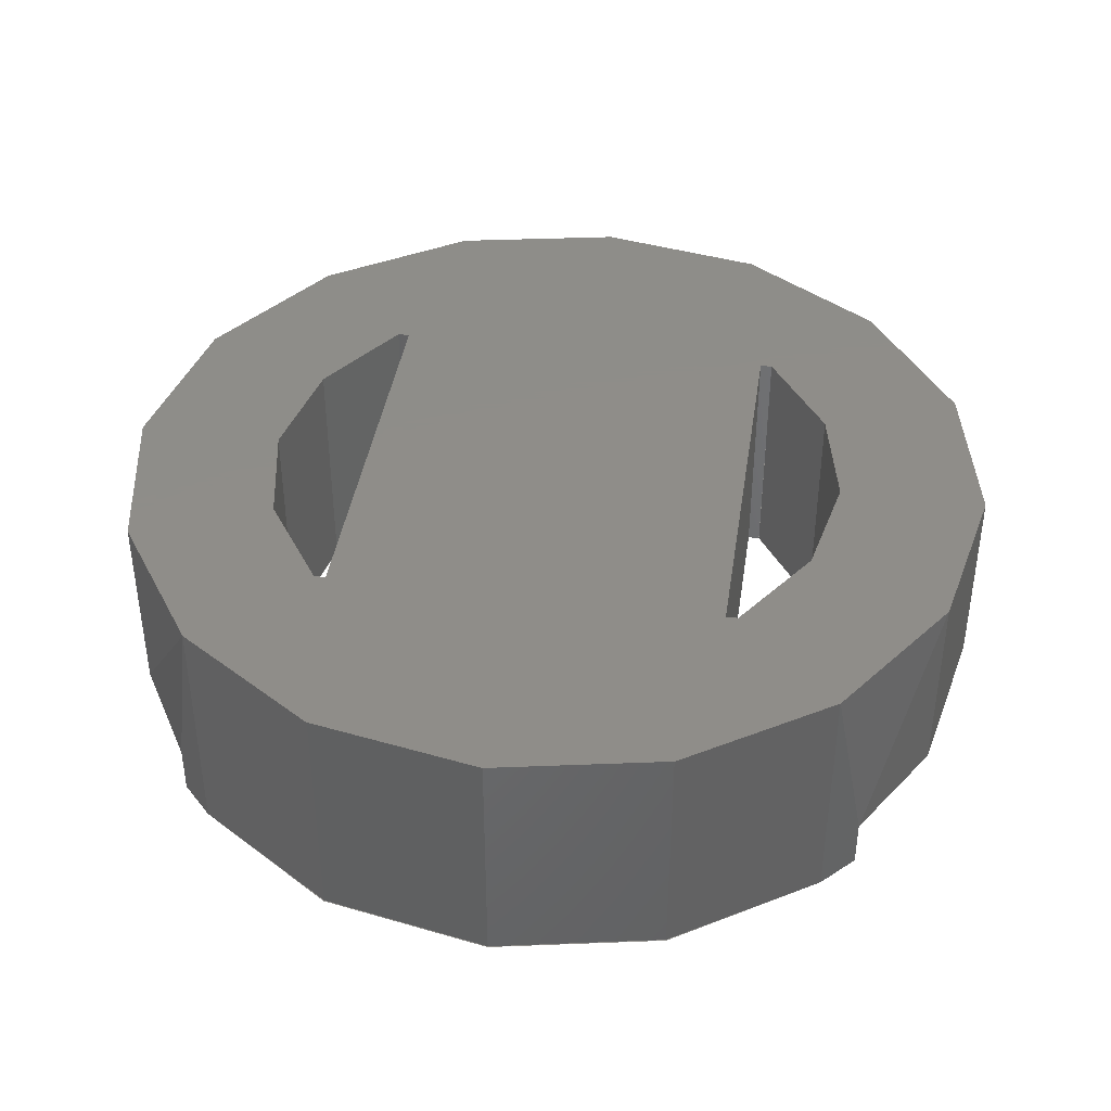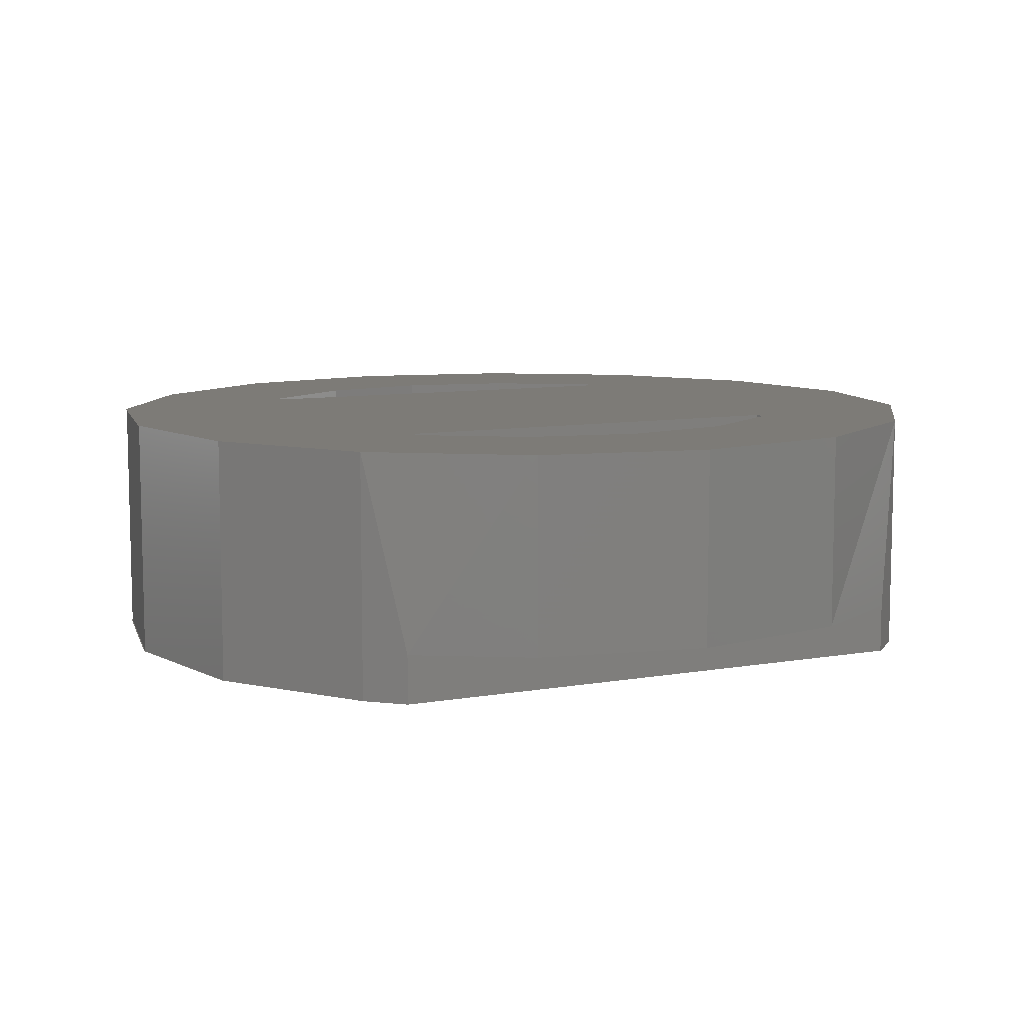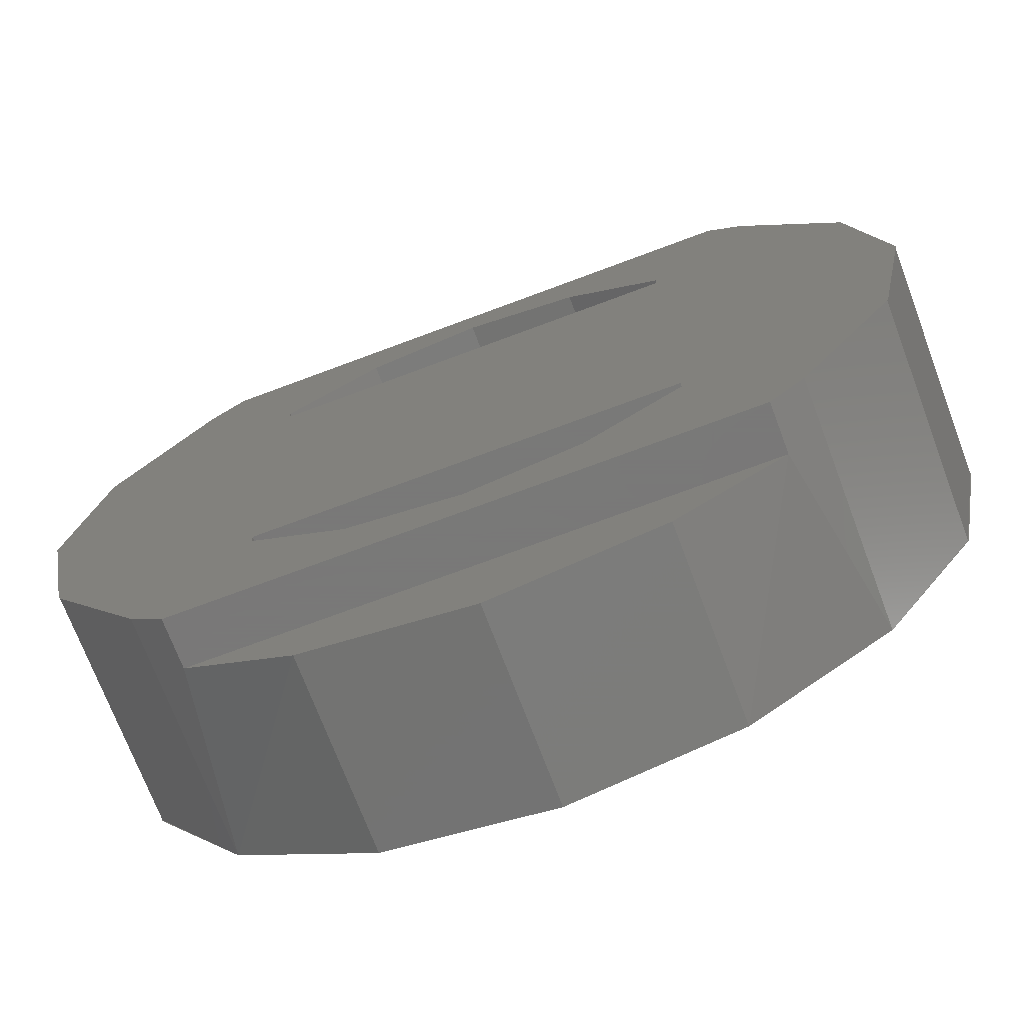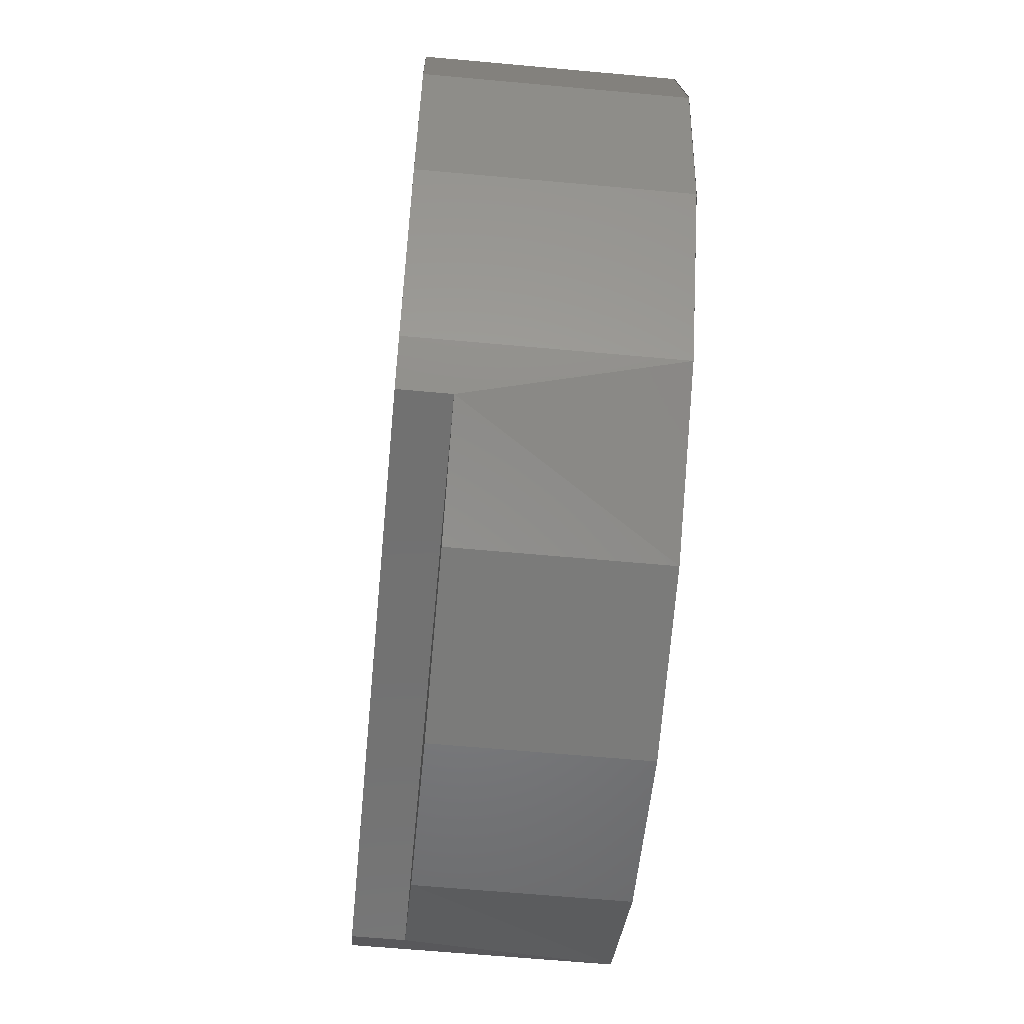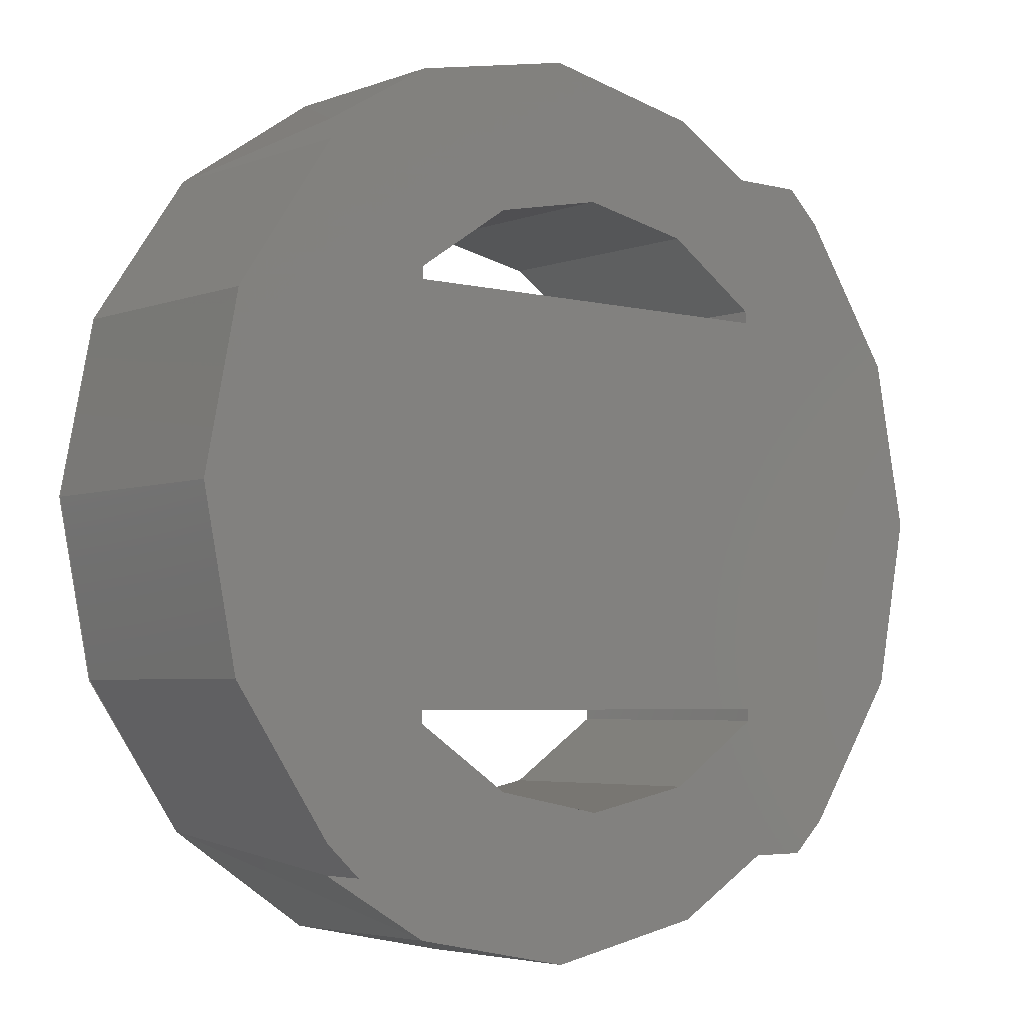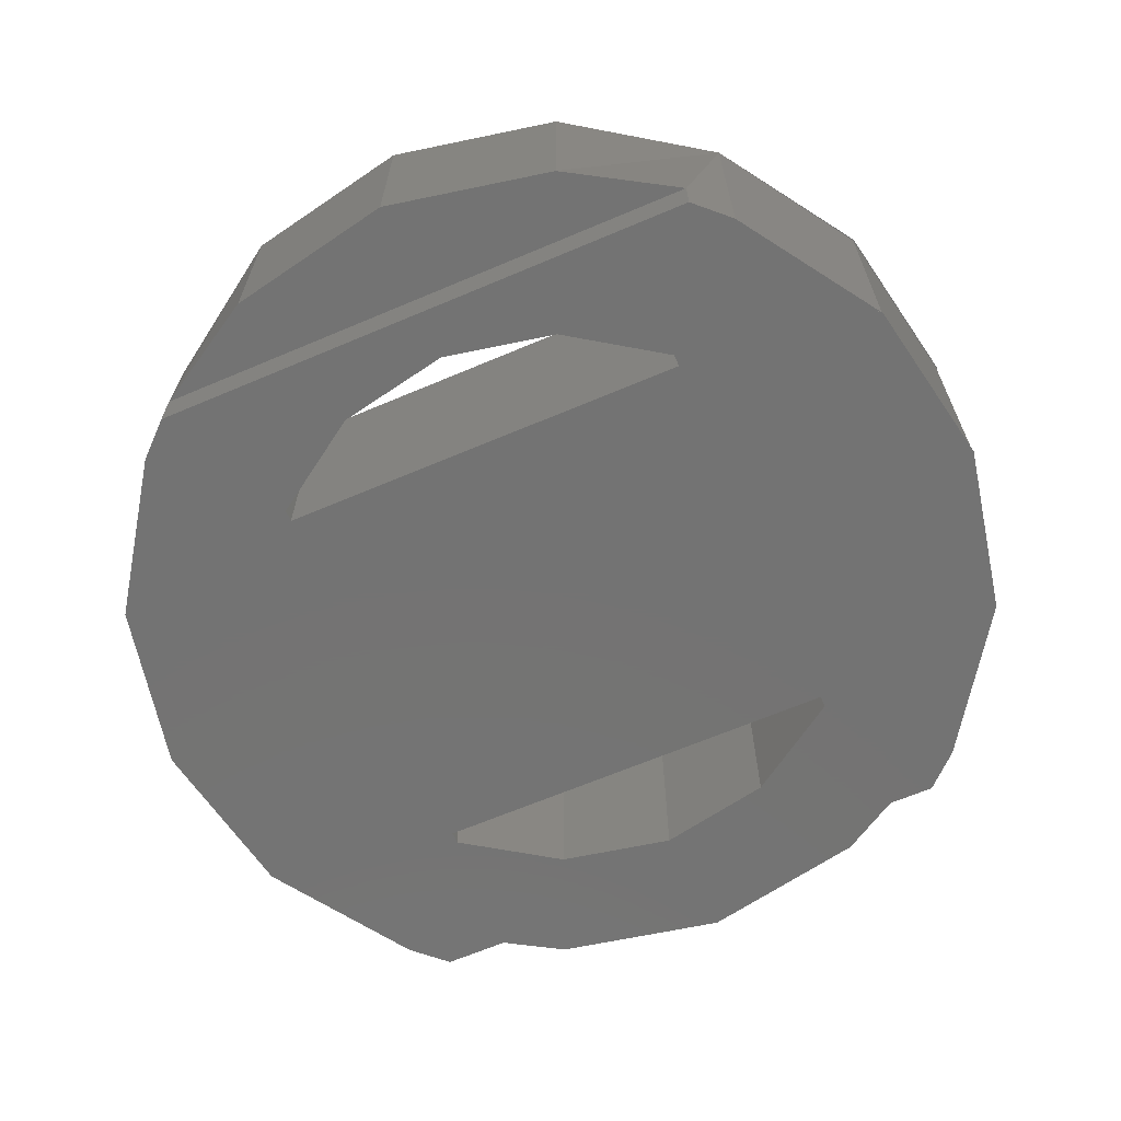
<metadata>
{"format":"stl","ext":"stl","renderer":"f3d","projection":"perspective","resolution":1024,"background":"white","views":[{"elev":40.4,"azim":98.5,"up":"+Z"},{"elev":8.8,"azim":-25.7,"up":"+Z"},{"elev":-71.5,"azim":-159.4,"up":"+Y"},{"elev":-63.1,"azim":-95.3,"up":"+Y"},{"elev":-4.3,"azim":140.2,"up":"+Y"},{"elev":-65.6,"azim":-156.9,"up":"+Z"}]}
</metadata>
<code>
# stl→obj: 100 verts, 140 faces
v 0.4524 0.56 2.68
v -0.4524 0.56 2.68
v 0.2755 0.6652 2.68
v 0 -0.72 2.68
v -0.2755 -0.6652 2.68
v 0.2755 -0.6652 2.68
v 0.1837 -0.4436 2.6
v 0.508 -0.508 2.6
v 0 -0.48 2.6
v -0.4524 -0.56 2.6
v -0.3394 -0.3394 2.6
v -0.1837 -0.4436 2.6
v 0.4524 0.56 2.6
v 0.3394 -0.3394 2.6
v 0.3394 -0.32 2.6
v 0.3394 0.32 2.6
v -0.3394 0.32 2.6
v 0.3394 0.3394 2.6
v 0.1837 0.4436 2.6
v 0 0.48 2.6
v -0.4524 0.56 2.6
v -0.1837 0.4436 2.6
v -0.3394 0.3394 2.6
v -0.3394 -0.32 3
v -0.6652 -0.2755 3
v -0.3394 -0.3394 3
v 0.1837 -0.4436 3
v 0 -0.72 3
v 0.3394 -0.3394 3
v 0.3394 -0.32 3
v 0.6652 -0.2755 3
v 0.72 0 3
v 0.6652 0.2755 3
v 0.3394 0.32 3
v 0.3394 0.3394 3
v 0.508 0.508 3
v 0.2755 0.6652 3
v -0.3394 0.32 3
v -0.72 0 3
v -0.508 0.508 3
v -0.2755 0.6652 2.68
v -0.2755 0.6652 3
v 0.4524 -0.56 2.68
v 0.508 -0.508 3
v 0.2755 -0.6652 3
v -0.2755 -0.6652 3
v -0.4524 -0.56 2.68
v -0.508 -0.508 3
v 0 0.72 2.68
v 0.6652 0.2755 2.6
v 0.72 0 2.6
v 0.6652 -0.2755 2.6
v 0.4524 -0.56 2.6
v -0.3394 -0.32 2.6
v -0.508 -0.508 2.6
v 0.508 0.508 2.6
v -0.6652 -0.2755 2.6
v -0.72 0 2.6
v -0.6652 0.2755 2.6
v -0.508 0.508 2.6
v -0.1837 -0.4436 3
v 0 -0.48 3
v 0 0.72 3
v 0.1837 0.4436 3
v 0 0.48 3
v -0.1837 0.4436 3
v -0.6652 0.2755 3
v -0.3394 0.3394 3
v -0.6637 0.2749 2.6
v -0.6637 0.2749 3
v -0.7184 0 2.6
v -0.7184 0 3
v -0.6637 -0.2749 2.6
v -0.6637 -0.2749 3
v 0.6637 -0.2749 2.6
v 0.6637 -0.2749 3
v 0.7184 0 2.6
v 0.7184 0 3
v 0.6637 0.2749 2.6
v 0.6637 0.2749 3
v -0.3396 -0.3396 2.6
v -0.3396 -0.3396 3
v -0.1838 -0.4437 3
v -0.1838 -0.4437 2.6
v 0 -0.4803 3
v 0 -0.4803 2.6
v 0.1838 -0.4437 3
v 0.1838 -0.4437 2.6
v 0.3396 -0.3396 3
v 0.3396 -0.3396 2.6
v 0.3396 0.3396 2.6
v 0.3396 0.3396 3
v 0.1838 0.4437 3
v 0.1838 0.4437 2.6
v 0 0.4803 3
v 0 0.4803 2.6
v -0.1838 0.4437 3
v -0.1838 0.4437 2.6
v -0.3396 0.3396 3
v -0.3396 0.3396 2.6
f 1 2 3
f 4 5 6
f 7 8 9
f 10 11 12
f 10 12 9
f 13 14 15
f 13 15 16
f 16 15 17
f 18 19 13
f 13 19 20
f 13 20 21
f 21 20 22
f 21 22 23
f 13 16 18
f 24 25 26
f 27 28 29
f 30 31 24
f 32 33 34
f 35 36 37
f 38 39 34
f 2 40 41
f 41 40 42
f 3 37 1
f 1 37 36
f 43 44 6
f 6 44 45
f 5 46 47
f 47 46 48
f 3 2 41
f 3 41 49
f 6 5 47
f 6 47 43
f 50 51 52
f 50 52 14
f 14 52 8
f 14 8 7
f 9 8 53
f 9 53 10
f 54 11 10
f 54 10 55
f 50 14 13
f 50 13 56
f 54 55 57
f 54 57 58
f 54 58 17
f 54 17 15
f 58 59 60
f 58 60 17
f 17 60 21
f 17 21 23
f 31 32 25
f 31 25 24
f 26 25 48
f 26 48 61
f 61 48 46
f 61 46 62
f 62 46 28
f 62 28 27
f 28 45 44
f 28 44 29
f 29 44 31
f 29 31 30
f 34 33 36
f 34 36 35
f 35 37 63
f 35 63 64
f 64 63 42
f 64 42 65
f 65 42 40
f 65 40 66
f 66 40 67
f 66 67 68
f 68 67 39
f 68 39 38
f 34 39 25
f 34 25 32
f 6 45 28
f 6 28 4
f 4 28 46
f 4 46 5
f 41 42 63
f 41 63 49
f 49 63 37
f 49 37 3
f 10 47 48
f 10 48 55
f 60 40 2
f 60 2 21
f 13 1 36
f 13 36 56
f 8 44 43
f 8 43 53
f 14 29 30
f 14 30 15
f 15 30 24
f 15 24 54
f 54 24 26
f 54 26 11
f 68 38 17
f 68 17 23
f 17 38 34
f 17 34 16
f 16 34 35
f 16 35 18
f 47 10 53
f 47 53 43
f 21 2 1
f 21 1 13
f 40 60 69
f 40 69 70
f 70 69 71
f 70 71 72
f 72 71 73
f 72 73 74
f 74 73 55
f 74 55 48
f 44 8 75
f 44 75 76
f 76 75 77
f 76 77 78
f 78 77 79
f 78 79 80
f 80 79 56
f 80 56 36
f 81 82 83
f 81 83 84
f 84 83 85
f 84 85 86
f 86 85 87
f 86 87 88
f 88 87 89
f 88 89 90
f 91 92 93
f 91 93 94
f 94 93 95
f 94 95 96
f 96 95 97
f 96 97 98
f 98 97 99
f 98 99 100

</code>
